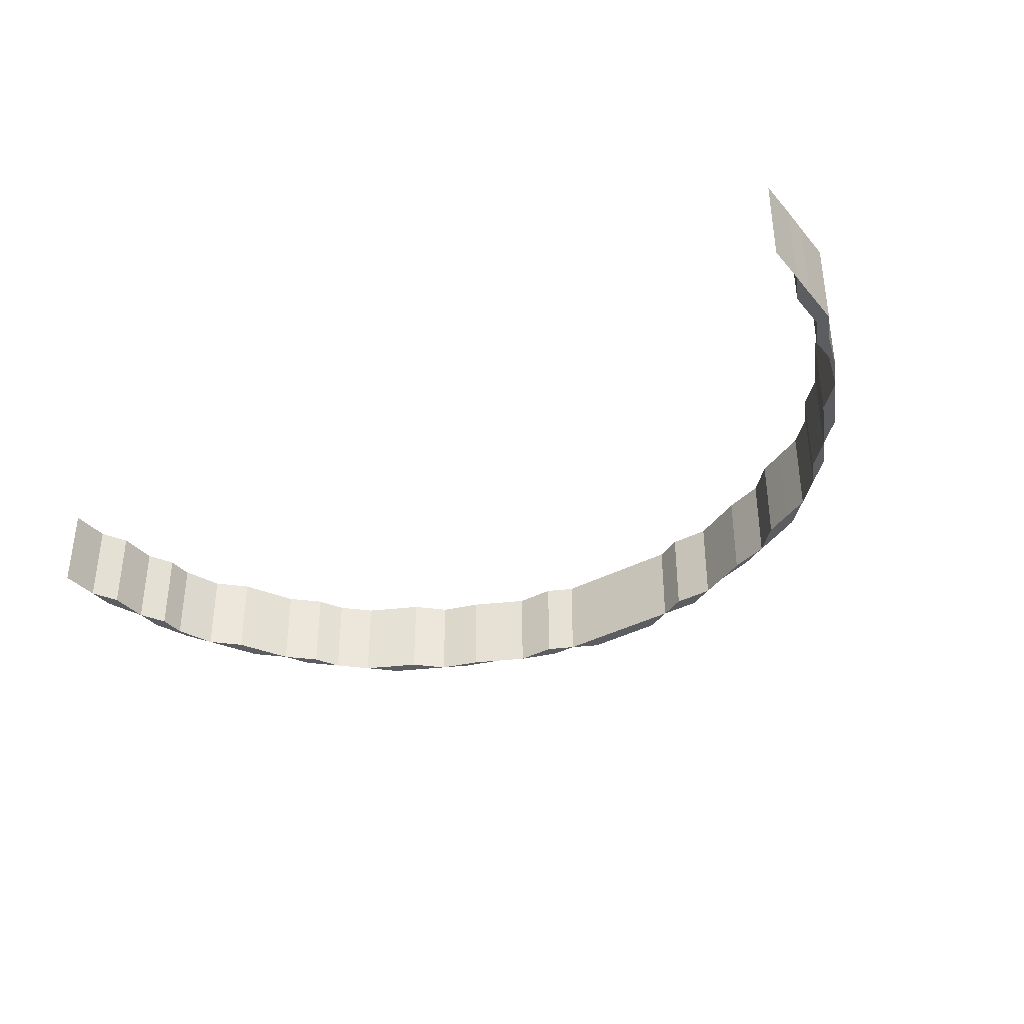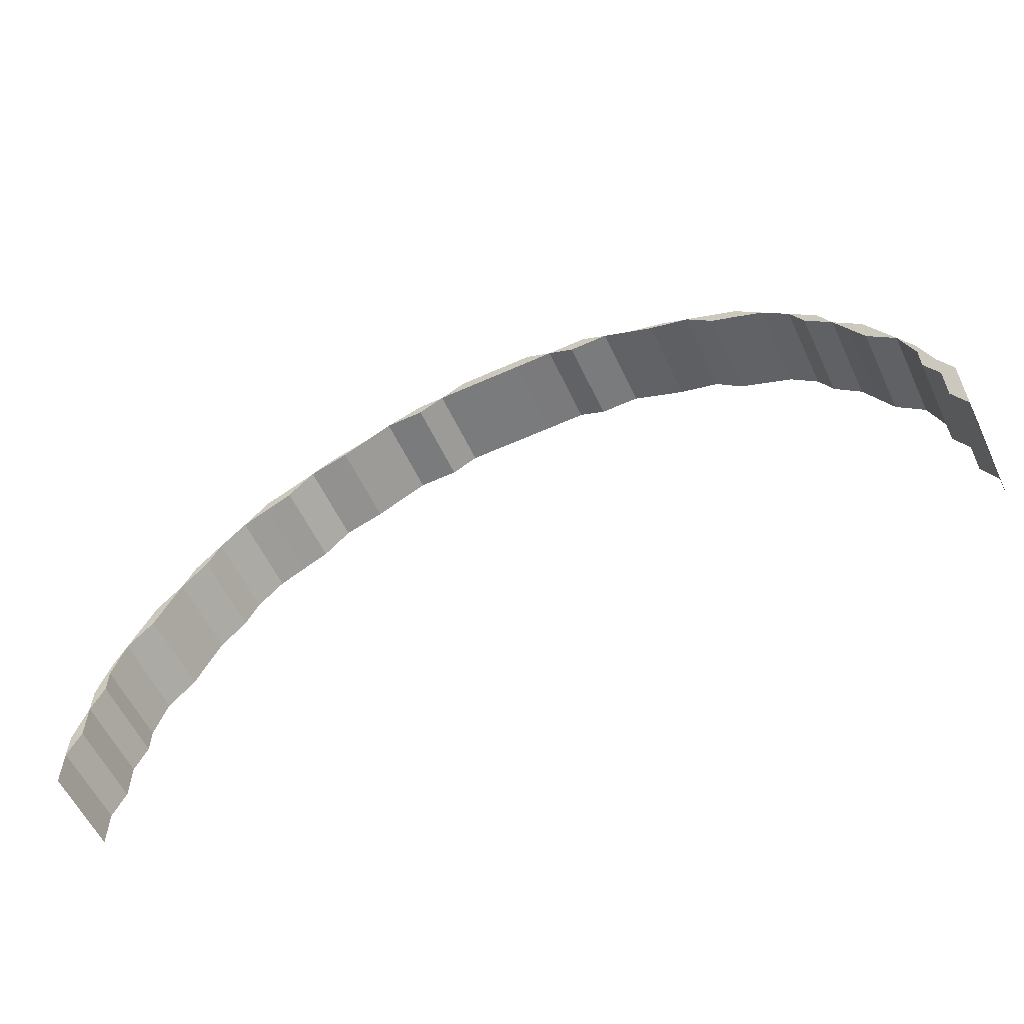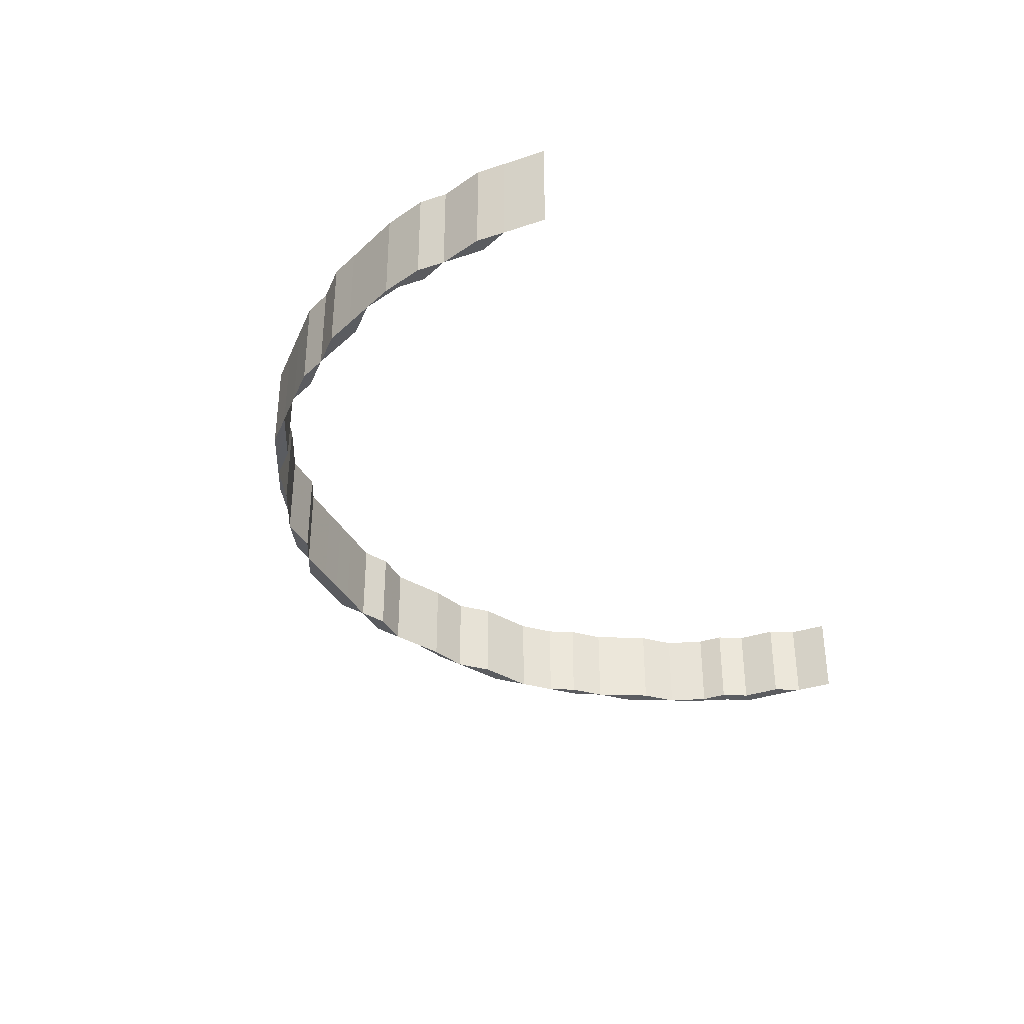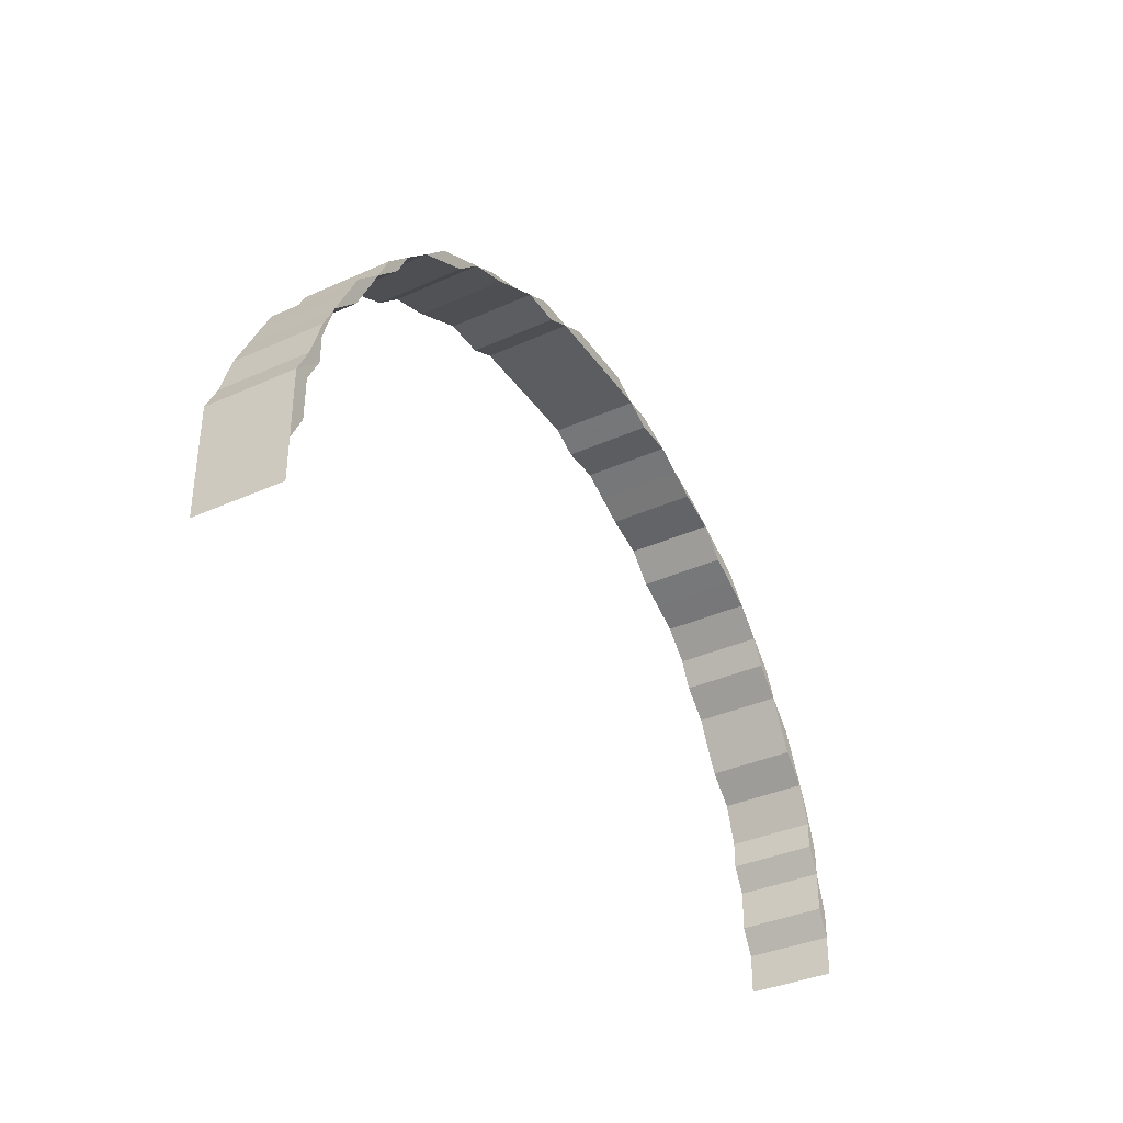
<metadata>
{"format":"obj","ext":"obj","renderer":"f3d","projection":"perspective","resolution":1024,"background":"white","views":[{"elev":-36.3,"azim":35.0,"up":"+Z"},{"elev":-58.3,"azim":25.1,"up":"+Y"},{"elev":-34.5,"azim":-66.0,"up":"+Z"},{"elev":-36.3,"azim":120.3,"up":"+Y"}]}
</metadata>
<code>
o 3577
v 2220 1911 18.95
v 2220 1911 18.95
v 2220 1911 18.89
v 2220 1911 18.89
v 2220 1911 18.89
v 2220 1911 18.89
v 2220 1911 18.89
v 2220 1911 18.95
v 2220 1911 18.95
v 2220 1911 18.95
v 2220 1911 18.95
v 2220 1911 18.95
v 2220 1911 18.95
v 2220 1911 18.95
v 2220 1911 18.95
v 2220 1911 18.89
v 2220 1911 18.95
v 2220 1911 18.89
v 2220 1911 18.95
v 2220 1911 18.89
v 2220 1911 18.95
v 2220 1911 18.89
v 2220 1911 18.95
v 2220 1911 18.95
v 2220 1911 18.95
v 2220 1911 18.89
v 2220 1911 18.95
v 2220 1911 18.89
v 2220 1911 18.89
v 2220 1911 18.89
v 2220 1911 18.95
v 2220 1911 18.89
v 2220 1911 18.89
v 2220 1911 18.89
v 2220 1911 18.89
v 2220 1911 18.89
v 2220 1911 18.95
v 2220 1911 18.95
v 2220 1911 18.95
v 2220 1911 18.95
v 2220 1911 18.95
v 2220 1911 18.89
v 2220 1911 18.89
v 2220 1911 18.95
v 2220 1911 18.95
v 2220 1911 18.95
v 2220 1911 18.95
v 2220 1911 18.95
v 2220 1911 18.89
v 2220 1911 18.89
v 2220 1911 18.95
v 2220 1911 18.89
v 2220 1911 18.89
v 2220 1911 18.95
v 2220 1911 18.95
v 2220 1911 18.89
v 2220 1911 18.89
v 2220 1911 18.89
v 2220 1911 18.95
v 2220 1911 18.89
v 2220 1911 18.95
v 2220 1911 18.89
v 2220 1911 18.95
v 2220 1911 18.89
v 2220 1911 18.89
v 2220 1911 18.89
v 2220 1911 18.95
v 2220 1911 18.95
v 2220 1911 18.89
v 2220 1911 18.89
v 2220 1911 18.89
v 2220 1911 18.89
v 2220 1911 18.89
v 2220 1911 18.95
v 2220 1911 18.95
v 2220 1911 18.95
v 2220 1911 18.95
v 2220 1911 18.95
v 2220 1911 18.95
v 2220 1911 18.95
v 2220 1911 18.95
v 2220 1911 18.95
v 2220 1911 18.95
v 2220 1911 18.89
v 2220 1911 18.89
v 2220 1911 18.95
v 2220 1911 18.89
v 2220 1911 18.89
v 2220 1911 18.95
v 2220 1911 18.89
v 2220 1911 18.89
v 2220 1911 18.95
v 2220 1911 18.89
v 2220 1911 18.95
v 2220 1911 18.89
v 2220 1911 18.95
v 2220 1911 18.89
v 2220 1911 18.95
v 2220 1911 18.89
v 2220 1911 18.89
v 2220 1911 18.89
v 2220 1911 18.89
v 2220 1911 18.95
v 2220 1911 18.89
v 2220 1911 18.89
v 2220 1911 18.95
v 2220 1911 18.89
v 2220 1911 18.89
v 2220 1911 18.95
v 2220 1911 18.89
v 2220 1911 18.95
v 2220 1911 18.89
v 2220 1911 18.95
v 2220 1911 18.95
v 2220 1911 18.95
v 2220 1911 18.95
v 2220 1911 18.95
v 2220 1911 18.89
v 2220 1911 18.95
v 2220 1911 18.89
v 2220 1911 18.95
v 2220 1911 18.89
v 2220 1911 18.95
v 2220 1911 18.89
v 2220 1911 18.95
v 2220 1911 18.95
v 2220 1911 18.95
v 2220 1911 18.89
v 2220 1911 18.95
v 2220 1911 18.89
v 2220 1911 18.89
v 2220 1911 18.89
v 2220 1911 18.95
v 2220 1911 18.89
v 2220 1911 18.89
v 2220 1911 18.89
v 2220 1911 18.89
v 2220 1911 18.89
v 2220 1911 18.95
v 2220 1911 18.95
v 2220 1911 18.89
v 2220 1911 18.89
v 2220 1911 18.89
v 2220 1911 18.89
v 2220 1911 18.89
v 2220 1911 18.95
v 2220 1911 18.95
v 2220 1911 18.95
v 2220 1911 18.95
v 2220 1911 18.95
v 2220 1911 18.95
v 2220 1911 18.95
v 2220 1911 18.95
v 2220 1911 18.95
v 2220 1911 18.95
v 2220 1911 18.95
v 2220 1911 18.95
v 2220 1911 18.89
v 2220 1911 18.89
v 2220 1911 18.95
v 2220 1911 18.89
v 2220 1911 18.89
v 2220 1911 18.95
v 2220 1911 18.89
v 2220 1911 18.89
v 2220 1911 18.95
v 2220 1911 18.89
v 2220 1911 18.95
v 2220 1911 18.89
v 2220 1911 18.95
v 2220 1911 18.89
v 2220 1911 18.95
v 2220 1911 18.89
v 2220 1911 18.89
v 2220 1911 18.89
v 2220 1911 18.89
v 2220 1911 18.95
v 2220 1911 18.89
v 2220 1911 18.89
v 2220 1911 18.95
v 2220 1911 18.89
v 2220 1911 18.89
v 2220 1911 18.95
v 2220 1911 18.89
v 2220 1911 18.95
v 2220 1911 18.89
v 2220 1911 18.95
v 2220 1911 18.95
v 2220 1911 18.95
v 2220 1911 18.95
v 2220 1911 18.95
v 2220 1911 18.89
v 2220 1911 18.95
v 2220 1911 18.89
v 2220 1911 18.95
v 2220 1911 18.89
v 2220 1911 18.95
v 2220 1911 18.89
v 2220 1911 18.95
v 2220 1911 18.95
v 2220 1911 18.95
v 2220 1911 18.89
v 2220 1911 18.95
v 2220 1911 18.89
v 2220 1911 18.89
v 2220 1911 18.89
v 2220 1911 18.95
v 2220 1911 18.89
v 2220 1911 18.89
v 2220 1911 18.89
v 2220 1911 18.89
v 2220 1911 18.89
v 2220 1911 18.95
v 2220 1911 18.95
v 2220 1911 18.89
v 2220 1911 18.89
v 2220 1911 18.89
v 2220 1911 18.89
v 2220 1911 18.89
v 2220 1911 18.95
v 2220 1911 18.95
v 2220 1911 18.95
v 2221 1911 18.95
v 2221 1911 18.95
v 2220 1911 18.95
v 2221 1911 18.95
v 2221 1911 18.95
v 2221 1911 18.89
v 2221 1911 18.95
v 2221 1911 18.89
v 2220 1911 18.95
v 2221 1911 18.89
v 2221 1911 18.95
v 2220 1911 18.89
v 2220 1911 18.95
v 2220 1911 18.95
v 2221 1911 18.95
v 2220 1911 18.89
v 2221 1911 18.95
v 2221 1911 18.89
v 2221 1911 18.89
v 2221 1911 18.89
v 2221 1911 18.95
v 2220 1911 18.89
v 2221 1911 18.89
v 2221 1911 18.89
v 2221 1911 18.89
v 2220 1911 18.89
v 2221 1911 18.95
v 2221 1911 18.95
v 2221 1911 18.95
v 2221 1911 18.95
v 2221 1911 18.95
v 2221 1911 18.95
v 2221 1911 18.95
v 2221 1911 18.89
v 2221 1911 18.89
v 2221 1911 18.89
v 2221 1911 18.89
v 2221 1911 18.95
v 2221 1911 18.89
v 2221 1911 18.95
v 2221 1911 18.95
v 2221 1911 18.95
v 2221 1911 18.95
v 2221 1911 18.89
v 2221 1911 18.95
v 2221 1911 18.95
v 2221 1911 18.95
v 2221 1911 18.95
v 2221 1911 18.95
v 2221 1911 18.89
v 2221 1911 18.89
v 2221 1911 18.89
v 2221 1911 18.95
v 2221 1911 18.89
v 2221 1911 18.95
v 2221 1911 18.89
v 2221 1911 18.89
v 2221 1911 18.89
v 2221 1911 18.95
v 2221 1911 18.89
v 2221 1911 18.89
v 2221 1911 18.95
v 2221 1911 18.89
v 2221 1911 18.89
v 2221 1911 18.89
v 2221 1911 18.89
v 2221 1911 18.95
v 2221 1911 18.89
v 2221 1911 18.95
v 2221 1911 18.89
v 2221 1911 18.89
v 2221 1911 18.89
v 2221 1911 18.95
v 2221 1911 18.89
v 2221 1911 18.89
v 2221 1911 18.95
v 2221 1911 18.95
v 2221 1911 18.95
v 2221 1911 18.95
v 2221 1911 18.95
v 2221 1911 18.95
v 2221 1911 18.89
v 2221 1911 18.95
v 2221 1911 18.89
v 2221 1911 18.95
v 2221 1911 18.89
v 2221 1911 18.95
v 2221 1911 18.89
v 2221 1911 18.95
v 2221 1911 18.95
v 2221 1911 18.95
v 2221 1911 18.89
v 2221 1911 18.95
v 2221 1911 18.89
v 2221 1911 18.89
v 2221 1911 18.89
v 2221 1911 18.95
v 2221 1911 18.89
v 2221 1911 18.89
v 2221 1911 18.89
v 2221 1911 18.89
v 2221 1911 18.89
v 2221 1911 18.95
v 2221 1911 18.95
v 2221 1911 18.89
v 2221 1911 18.89
v 2221 1911 18.89
v 2221 1911 18.89
v 2221 1911 18.89
v 2221 1911 18.95
v 2221 1911 18.95
v 2221 1911 18.95
v 2221 1911 18.95
v 2221 1911 18.95
v 2221 1911 18.95
v 2221 1911 18.95
v 2221 1911 18.95
v 2221 1911 18.89
v 2221 1911 18.95
v 2221 1911 18.89
v 2221 1911 18.95
v 2221 1911 18.89
v 2221 1911 18.95
v 2221 1911 18.89
v 2221 1911 18.95
v 2221 1911 18.95
v 2221 1911 18.95
v 2221 1911 18.89
v 2221 1911 18.95
v 2221 1911 18.89
v 2221 1911 18.89
v 2221 1911 18.89
v 2221 1911 18.95
v 2221 1911 18.89
v 2221 1911 18.89
v 2221 1911 18.89
v 2221 1911 18.89
v 2221 1911 18.89
v 2221 1911 18.95
v 2221 1911 18.95
v 2221 1911 18.95
v 2221 1911 18.95
v 2221 1911 18.95
v 2221 1911 18.95
v 2221 1911 18.95
v 2221 1911 18.95
v 2221 1911 18.95
v 2221 1911 18.89
v 2221 1911 18.89
v 2221 1911 18.95
v 2221 1911 18.89
v 2221 1911 18.89
v 2221 1911 18.95
v 2221 1911 18.89
v 2221 1911 18.89
v 2221 1911 18.95
v 2221 1911 18.89
v 2221 1911 18.95
v 2221 1911 18.89
v 2221 1911 18.95
v 2221 1911 18.89
v 2221 1911 18.95
v 2221 1911 18.89
v 2221 1911 18.89
v 2221 1911 18.89
v 2221 1911 18.89
v 2221 1911 18.95
v 2221 1911 18.89
v 2221 1911 18.89
v 2221 1911 18.95
v 2221 1911 18.89
v 2221 1911 18.89
v 2221 1911 18.95
v 2221 1911 18.89
v 2221 1911 18.95
v 2221 1911 18.89
v 2221 1911 18.95
v 2221 1911 18.95
v 2221 1911 18.89
v 2221 1911 18.89
v 2221 1911 18.89
v 2221 1911 18.89
v 2221 1911 18.89
v 2221 1911 18.95
v 2221 1911 18.95
v 2221 1911 18.95
v 2221 1911 18.95
v 2221 1911 18.95
v 2221 1911 18.95
v 2221 1911 18.95
v 2221 1911 18.95
v 2221 1911 18.89
v 2221 1911 18.95
v 2221 1911 18.89
v 2221 1911 18.95
v 2221 1911 18.89
v 2221 1911 18.95
v 2221 1911 18.89
v 2221 1911 18.95
v 2221 1911 18.95
v 2221 1911 18.95
v 2221 1911 18.89
v 2221 1911 18.95
v 2221 1911 18.89
v 2221 1911 18.89
v 2221 1911 18.89
v 2221 1911 18.95
v 2221 1911 18.89
v 2221 1911 18.89
v 2221 1911 18.89
v 2221 1911 18.89
v 2221 1911 18.89
v 2221 1911 18.95
v 2221 1911 18.95
v 2221 1911 18.95
v 2221 1911 18.95
v 2221 1911 18.95
v 2221 1911 18.95
v 2221 1911 18.95
v 2221 1911 18.95
v 2221 1911 18.95
v 2221 1911 18.89
v 2221 1911 18.89
v 2221 1911 18.95
v 2221 1911 18.89
v 2221 1911 18.89
v 2221 1911 18.95
v 2221 1911 18.89
v 2221 1911 18.89
v 2221 1911 18.95
v 2221 1911 18.89
v 2221 1911 18.95
v 2221 1911 18.89
v 2221 1911 18.95
v 2221 1911 18.89
v 2221 1911 18.95
v 2221 1911 18.89
v 2221 1911 18.89
v 2221 1911 18.89
v 2221 1911 18.89
v 2221 1911 18.95
v 2221 1911 18.89
v 2221 1911 18.89
v 2221 1911 18.95
v 2221 1911 18.89
v 2221 1911 18.89
v 2221 1911 18.95
v 2221 1911 18.89
v 2221 1911 18.95
v 2221 1911 18.89
v 2221 1911 18.95
v 2221 1911 18.95
v 2221 1911 18.95
v 2221 1911 18.95
v 2221 1911 18.95
v 2221 1911 18.95
v 2221 1911 18.95
v 2221 1911 18.95
v 2221 1911 18.95
v 2221 1911 18.89
v 2221 1911 18.89
v 2221 1911 18.89
v 2221 1911 18.89
v 2221 1911 18.95
v 2221 1911 18.95
v 2221 1911 18.95
v 2221 1911 18.89
v 2221 1911 18.95
v 2221 1911 18.89
v 2221 1911 18.95
v 2221 1911 18.95
v 2221 1911 18.95
v 2221 1911 18.95
v 2221 1911 18.95
v 2221 1911 18.89
v 2221 1911 18.89
v 2221 1911 18.89
v 2221 1911 18.95
v 2221 1911 18.89
v 2221 1911 18.95
v 2221 1911 18.89
v 2221 1911 18.95
v 2221 1911 18.89
v 2221 1911 18.89
v 2221 1911 18.89
v 2221 1911 18.89
v 2221 1911 18.89
v 2221 1911 18.89
v 2221 1911 18.95
v 2221 1911 18.89
v 2221 1911 18.89
v 2221 1911 18.95
v 2221 1911 18.89
v 2221 1911 18.89
v 2221 1911 18.95
v 2221 1911 18.89
v 2221 1911 18.89
v 2221 1911 18.95
v 2221 1911 18.95
v 2221 1911 18.89
v 2221 1911 18.89
v 2221 1911 18.95
v 2221 1911 18.95
v 2221 1911 18.89
v 2221 1911 18.89
v 2221 1911 18.89
v 2221 1911 18.89
v 2221 1911 18.95
v 2221 1911 18.89
v 2221 1911 18.95
v 2221 1911 18.89
v 2221 1911 18.95
v 2221 1911 18.95
v 2221 1911 18.89
v 2221 1911 18.89
v 2221 1911 18.89
v 2221 1911 18.89
v 2221 1911 18.89
v 2221 1911 18.95
v 2221 1911 18.95
v 2221 1911 18.95
f 1 2 3
f 2 4 5
f 6 7 8
f 7 9 10
f 11 12 13
f 14 15 12
f 16 15 17
f 18 17 19
f 20 16 21
f 22 20 23
f 24 25 26
f 25 27 28
f 27 29 30
f 31 30 32
f 33 29 34
f 35 34 36
f 37 38 39
f 40 41 38
f 42 43 40
f 44 45 41
f 43 45 46
f 47 44 48
f 48 49 50
f 51 52 49
f 53 46 54
f 55 56 52
f 57 56 58
f 59 55 60
f 61 59 62
f 63 61 64
f 65 57 66
f 66 53 67
f 66 54 68
f 69 70 71
f 72 73 74
f 75 76 77
f 78 79 76
f 80 81 79
f 82 80 83
f 83 84 85
f 86 87 84
f 88 81 89
f 90 88 78
f 91 89 92
f 93 90 94
f 95 93 96
f 97 92 98
f 99 100 97
f 100 101 102
f 103 101 87
f 104 102 105
f 106 103 104
f 107 105 108
f 109 106 110
f 111 109 112
f 113 114 115
f 116 117 114
f 118 117 119
f 120 119 121
f 122 118 123
f 124 122 125
f 126 127 128
f 127 129 130
f 129 131 132
f 133 132 134
f 135 131 136
f 137 136 138
f 139 140 141
f 140 142 143
f 144 145 146
f 145 147 148
f 149 150 151
f 152 153 150
f 154 155 153
f 156 154 157
f 157 158 159
f 160 161 158
f 162 155 163
f 164 162 152
f 165 163 166
f 167 164 168
f 169 167 170
f 171 166 172
f 173 174 171
f 174 175 176
f 177 175 161
f 178 176 179
f 180 177 178
f 181 179 182
f 183 180 184
f 185 183 186
f 187 188 189
f 190 191 188
f 192 191 193
f 194 193 195
f 196 192 197
f 198 196 199
f 200 201 202
f 201 203 204
f 203 205 206
f 207 206 208
f 209 205 210
f 211 210 212
f 213 214 215
f 214 216 217
f 218 219 220
f 219 221 222
f 223 224 225
f 226 227 224
f 228 227 229
f 230 229 231
f 232 228 233
f 234 232 235
f 236 237 238
f 237 239 240
f 239 241 242
f 243 242 244
f 245 241 246
f 247 246 248
f 249 250 251
f 252 253 250
f 254 255 253
f 256 257 252
f 257 258 254
f 259 256 260
f 261 259 262
f 258 263 264
f 265 263 255
f 266 264 267
f 268 265 269
f 270 268 271
f 271 272 273
f 269 274 272
f 275 276 274
f 277 278 276
f 279 278 280
f 281 277 282
f 282 280 283
f 284 281 285
f 285 283 286
f 287 286 288
f 289 284 290
f 291 289 292
f 293 279 294
f 294 267 295
f 296 293 297
f 297 295 298
f 299 300 301
f 302 303 300
f 304 303 305
f 306 305 307
f 308 304 309
f 310 308 311
f 312 313 314
f 313 315 316
f 315 317 318
f 319 318 320
f 321 317 322
f 323 322 324
f 325 326 327
f 326 328 329
f 330 331 332
f 331 333 334
f 335 336 337
f 338 339 336
f 340 339 341
f 342 341 343
f 344 340 345
f 346 344 347
f 348 349 350
f 349 351 352
f 351 353 354
f 355 354 356
f 357 353 358
f 359 358 360
f 361 362 363
f 364 365 362
f 366 367 365
f 368 366 369
f 369 370 371
f 372 373 370
f 374 367 375
f 376 374 364
f 377 375 378
f 379 376 380
f 381 379 382
f 383 378 384
f 385 386 383
f 386 387 388
f 389 387 373
f 390 388 391
f 392 389 390
f 393 391 394
f 395 392 396
f 397 395 398
f 399 400 401
f 400 402 403
f 404 405 406
f 405 407 408
f 409 410 411
f 412 413 410
f 414 413 415
f 416 415 417
f 418 414 419
f 420 418 421
f 422 423 424
f 423 425 426
f 425 427 428
f 429 428 430
f 431 427 432
f 433 432 434
f 435 436 437
f 438 439 436
f 440 441 439
f 442 440 443
f 443 444 445
f 446 447 444
f 448 441 449
f 450 448 438
f 451 449 452
f 453 450 454
f 455 453 456
f 457 452 458
f 459 460 457
f 460 461 462
f 463 461 447
f 464 462 465
f 466 463 464
f 467 465 468
f 469 466 470
f 471 469 472
f 473 474 475
f 476 477 474
f 478 479 477
f 480 481 479
f 482 483 478
f 483 484 480
f 485 482 476
f 486 487 481
f 484 487 488
f 489 488 490
f 491 490 492
f 493 486 494
f 495 493 496
f 494 497 498
f 496 498 499
f 500 499 501
f 502 503 497
f 504 505 503
f 506 505 507
f 508 506 491
f 509 507 510
f 511 504 509
f 512 510 513
f 514 511 512
f 515 508 516
f 516 476 517
f 518 515 519
f 519 520 521
f 522 485 517
f 523 522 524
f 525 514 526
f 526 513 527
f 528 527 529
f 530 525 531
f 532 530 533
f 534 535 536
f 535 537 538
f 539 540 541
f 540 542 543

</code>
